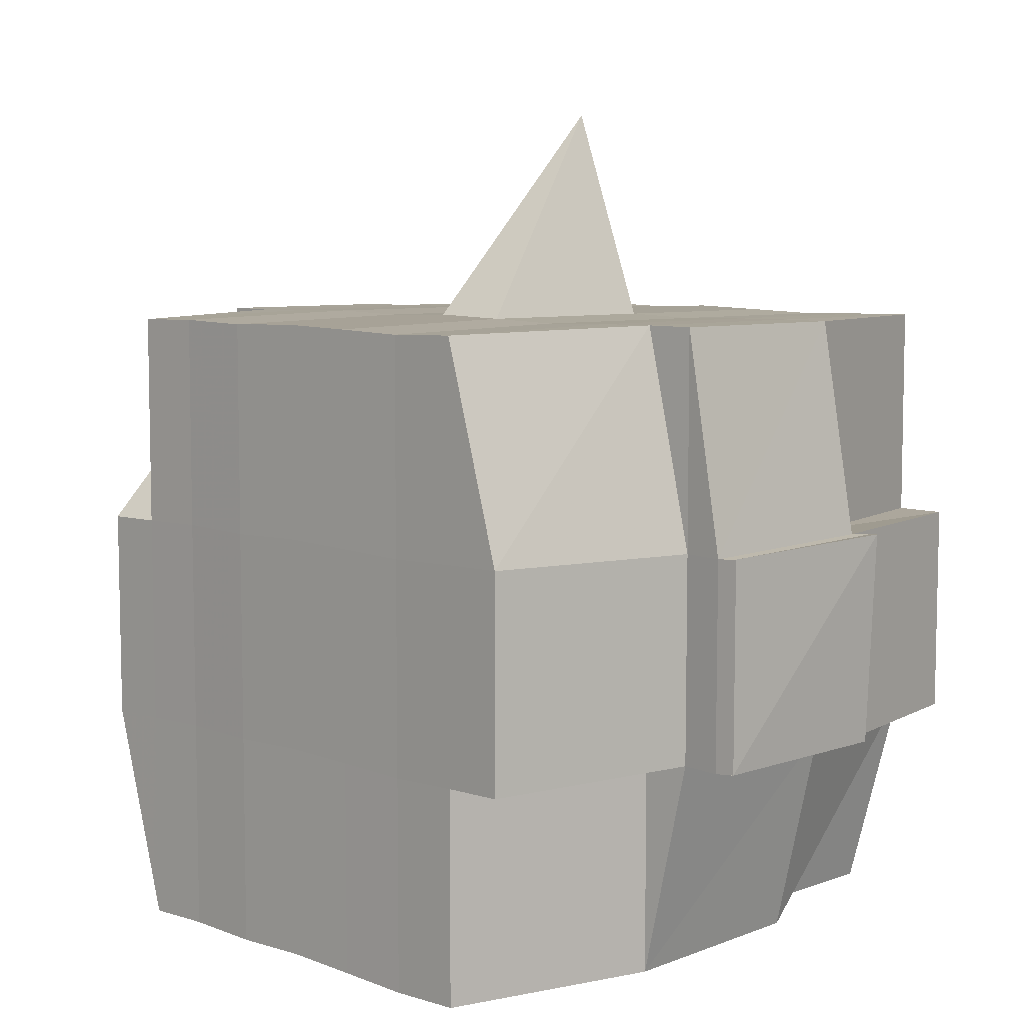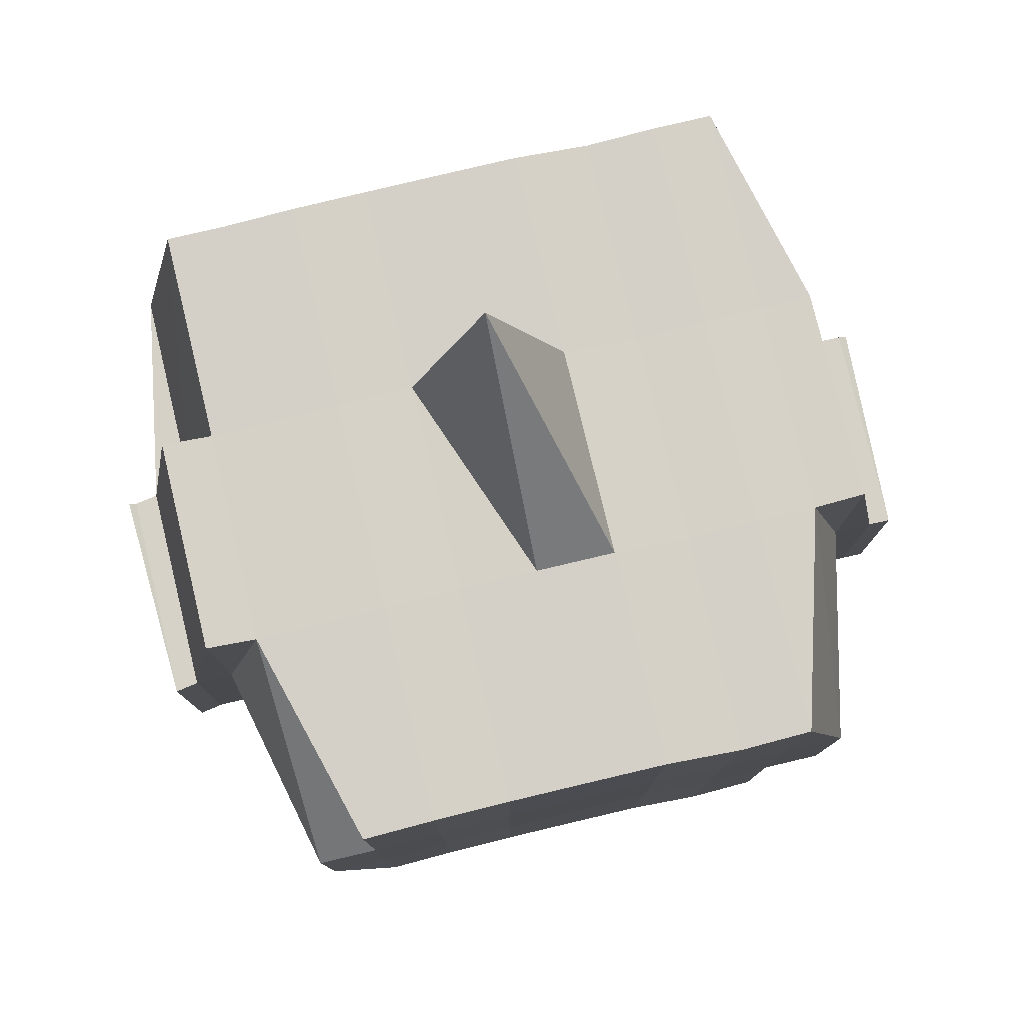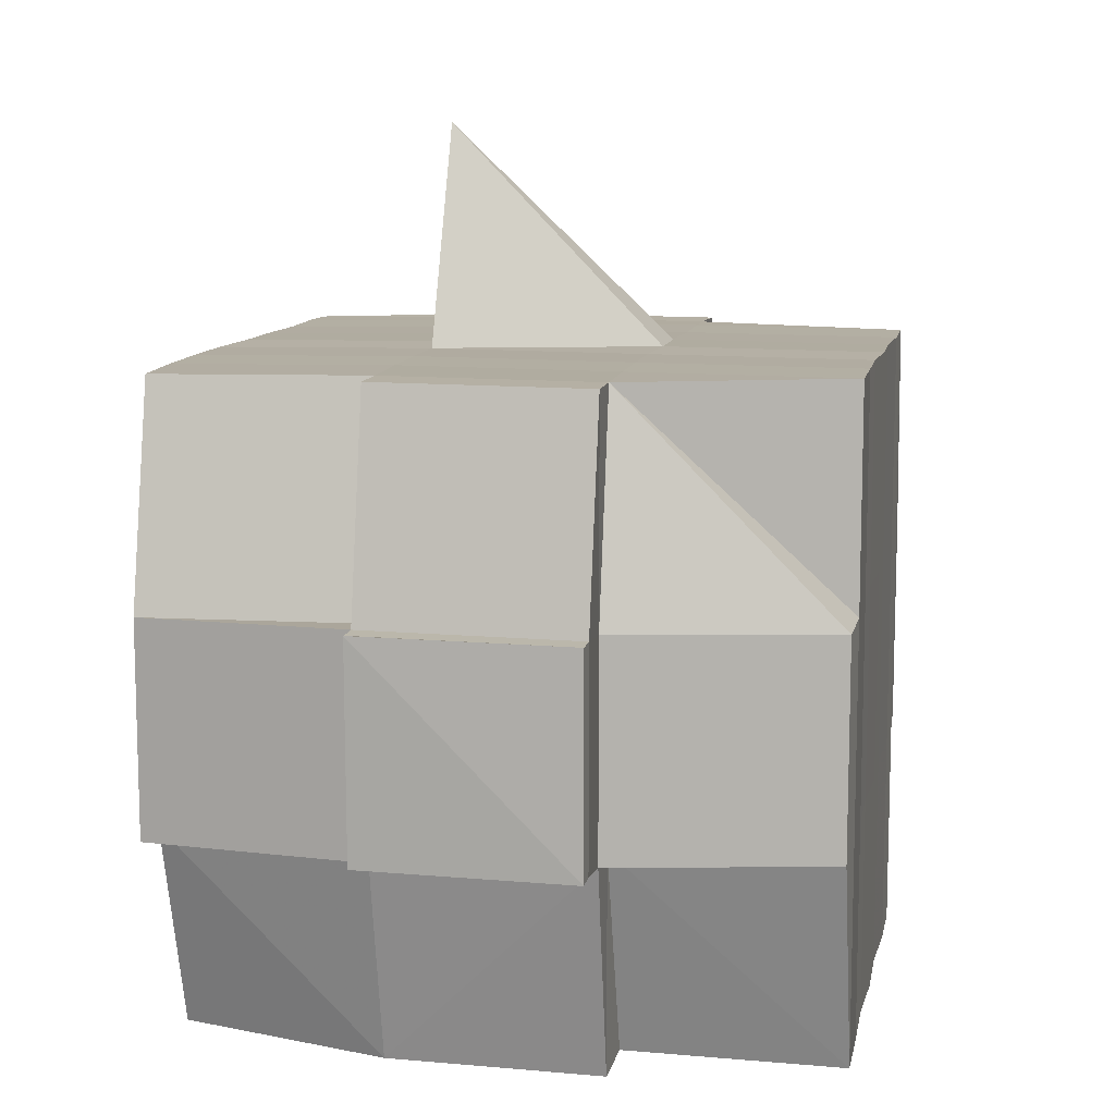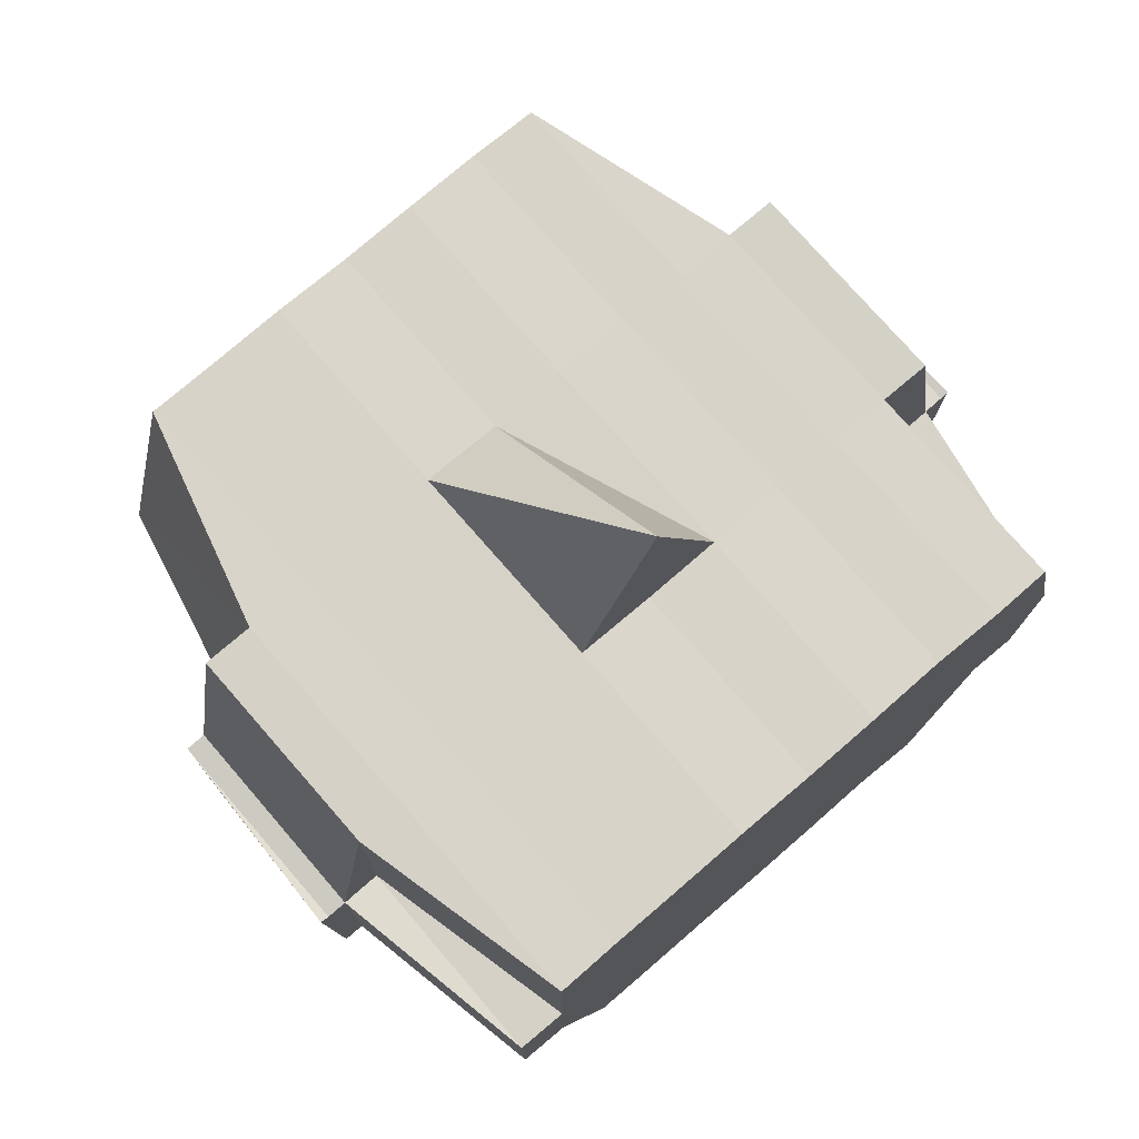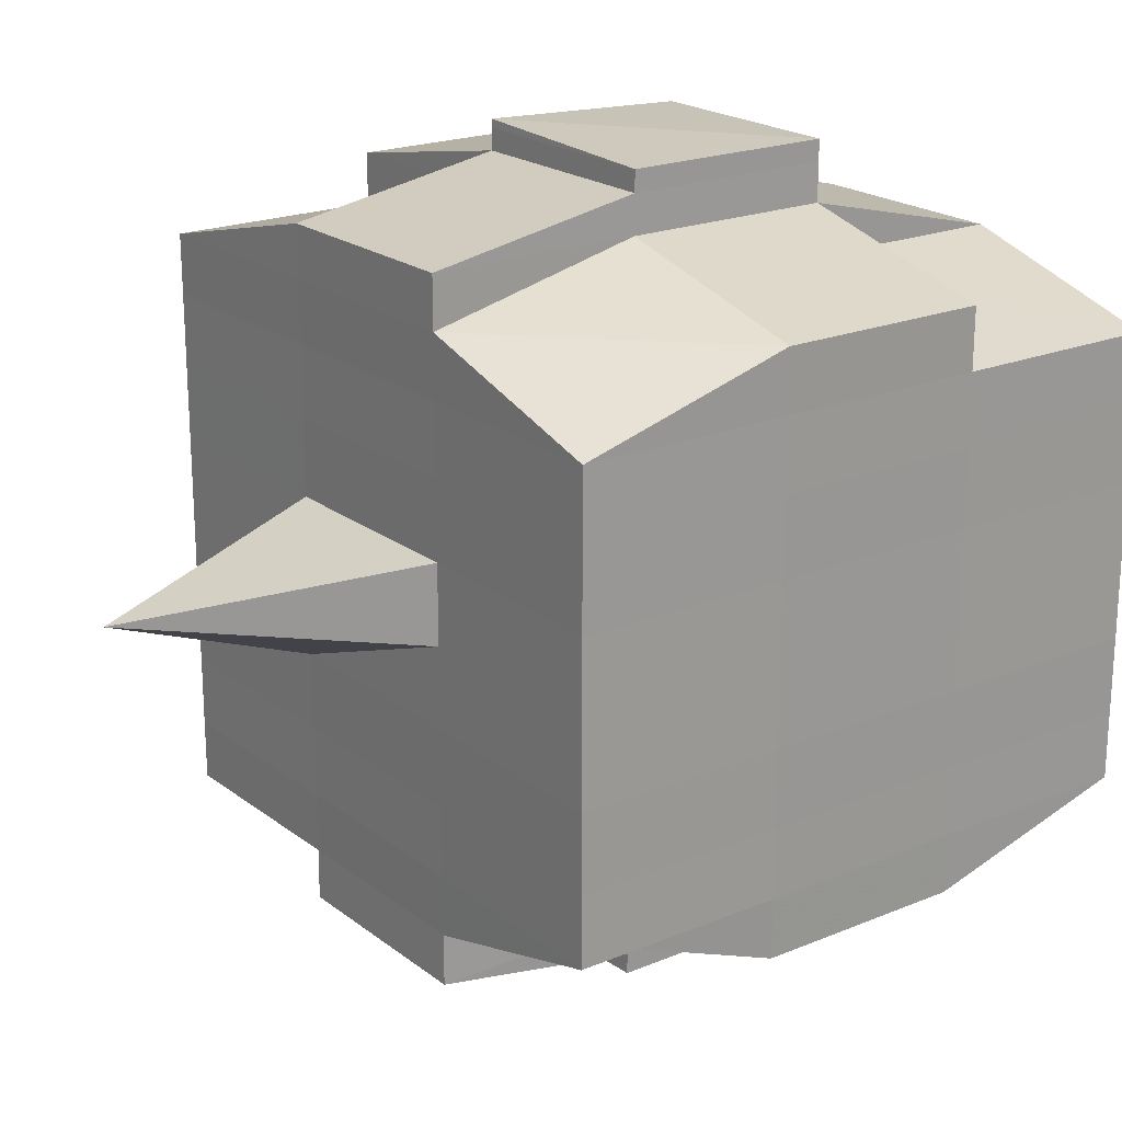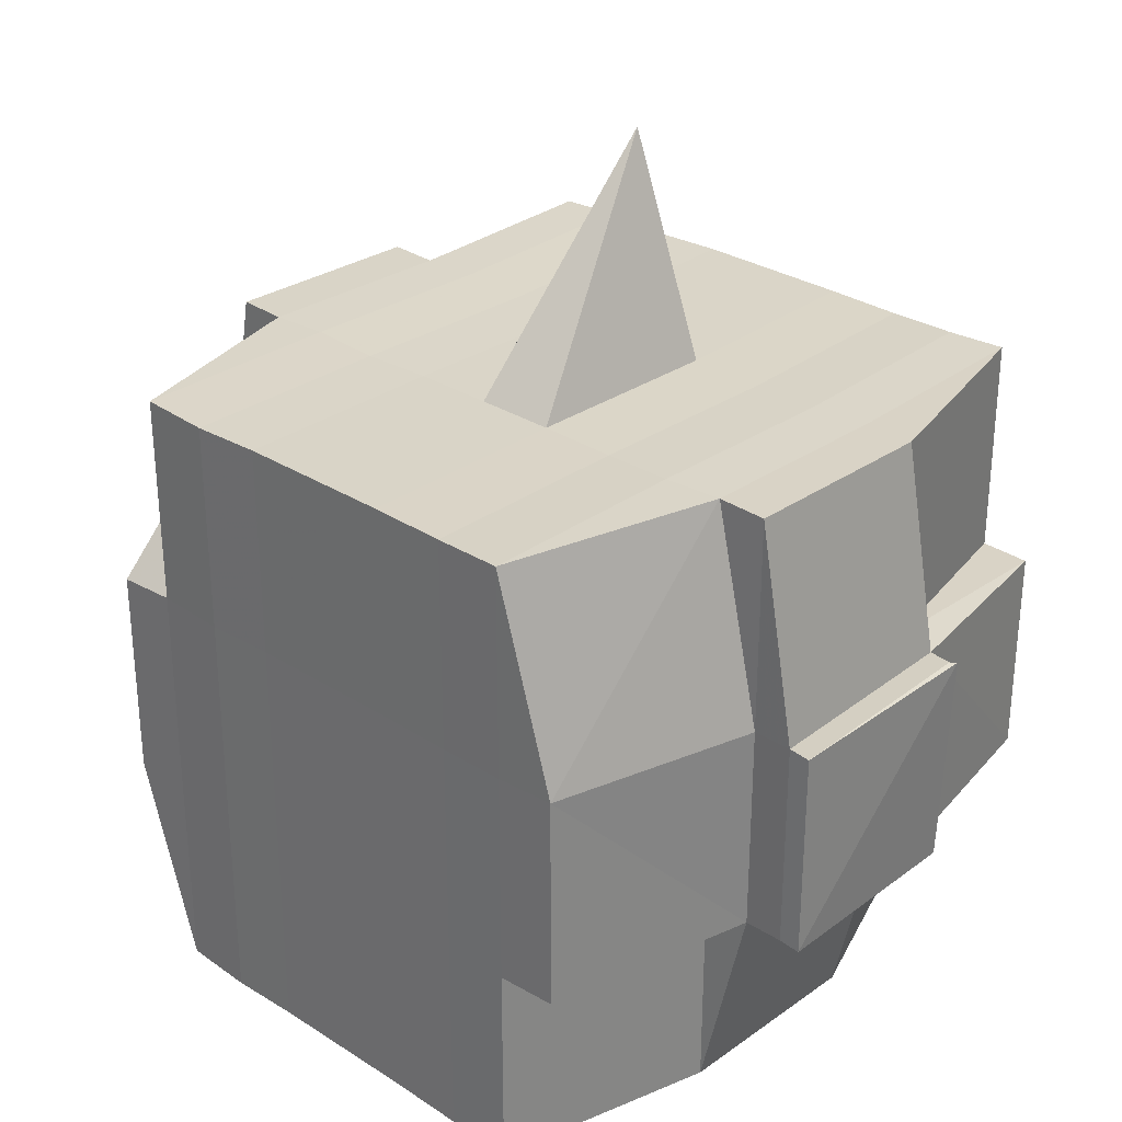
<metadata>
{"format":"obj","ext":"obj","renderer":"f3d","projection":"perspective","resolution":1024,"background":"white","views":[{"elev":7.3,"azim":-45.7,"up":"+Y"},{"elev":79.2,"azim":-103.4,"up":"+Y"},{"elev":10.5,"azim":-168.4,"up":"+Y"},{"elev":75.9,"azim":49.3,"up":"+Y"},{"elev":20.7,"azim":-126.7,"up":"+Z"},{"elev":29.3,"azim":-46.9,"up":"+Y"}]}
</metadata>
<code>
o 3732
v 2156 1891 11.09
v 2156 1891 11.09
v 2156 1891 11.09
v 2156 1891 11.09
v 2156 1891 11.09
v 2156 1891 11.09
v 2156 1891 11.09
v 2156 1891 11.09
v 2156 1891 11.09
v 2156 1891 11.09
v 2156 1891 11.09
v 2156 1891 11.09
v 2156 1891 11.09
v 2156 1891 11.09
v 2156 1891 11.09
v 2156 1891 11.09
v 2156 1891 11.09
v 2156 1891 11.09
v 2156 1891 11.09
v 2156 1891 11.09
v 2156 1891 11.08
v 2156 1891 11.09
v 2156 1891 11.09
v 2156 1891 11.09
v 2156 1891 11.08
v 2156 1891 11.09
v 2156 1891 11.08
v 2156 1891 11.08
v 2156 1891 11.09
v 2156 1891 11.08
v 2156 1891 11.08
v 2156 1891 11.08
v 2156 1891 11.08
v 2156 1891 11.08
v 2156 1891 11.08
v 2156 1891 11.08
v 2156 1891 11.08
v 2156 1891 11.08
v 2156 1891 11.07
v 2156 1891 11.08
v 2156 1891 11.07
v 2156 1891 11.07
v 2156 1891 11.07
v 2156 1891 11.07
v 2156 1891 11.07
v 2156 1891 11.08
v 2156 1891 11.07
v 2156 1891 11.08
v 2156 1891 11.08
v 2156 1891 11.07
v 2156 1891 11.08
v 2156 1891 11.07
v 2156 1891 11.07
v 2156 1891 11.07
v 2156 1891 11.07
v 2156 1891 11.07
v 2156 1891 11.07
v 2156 1891 11.07
v 2156 1891 11.07
v 2156 1891 11.07
v 2156 1891 11.07
v 2156 1891 11.07
v 2156 1891 11.06
v 2156 1891 11.06
v 2156 1891 11.06
v 2156 1891 11.06
v 2156 1891 11.06
v 2156 1891 11.06
v 2156 1891 11.06
v 2156 1891 11.07
v 2156 1891 11.06
v 2156 1891 11.06
v 2156 1891 11.06
v 2156 1891 11.06
v 2156 1891 11.06
v 2156 1891 11.06
v 2156 1891 11.06
v 2156 1891 11.06
v 2156 1891 11.06
v 2156 1891 11.05
v 2156 1891 11.06
v 2156 1891 11.05
v 2156 1891 11.05
v 2156 1891 11.05
v 2156 1891 11.05
v 2156 1891 11.05
v 2156 1891 11.05
v 2156 1891 11.05
v 2156 1891 11.06
v 2156 1891 11.05
v 2156 1891 11.05
v 2156 1891 11.05
v 2156 1891 11.05
v 2156 1891 11.05
v 2156 1891 11.05
v 2156 1891 11.05
v 2156 1891 11.05
v 2156 1891 11.05
v 2156 1891 11.05
v 2156 1891 11.05
v 2156 1891 11.05
v 2156 1891 11.05
v 2156 1891 11.05
v 2156 1891 11.05
v 2156 1891 11.05
v 2156 1891 11.05
v 2156 1891 11.06
v 2156 1891 11.05
v 2156 1891 11.05
v 2156 1891 11.05
v 2156 1891 11.05
v 2156 1891 11.05
v 2156 1891 11.05
v 2156 1891 11.05
v 2156 1891 11.05
v 2156 1891 11.05
v 2156 1891 11.06
v 2156 1891 11.05
v 2156 1891 11.06
v 2156 1891 11.06
v 2156 1891 11.06
v 2156 1891 11.06
v 2156 1891 11.06
v 2156 1891 11.06
v 2156 1891 11.06
v 2156 1891 11.06
v 2156 1891 11.06
v 2156 1891 11.06
v 2156 1891 11.07
v 2156 1891 11.06
v 2156 1891 11.06
v 2156 1891 11.06
v 2156 1891 11.06
v 2156 1891 11.07
v 2156 1891 11.07
v 2156 1891 11.07
v 2156 1891 11.07
v 2156 1891 11.07
v 2156 1891 11.07
v 2156 1891 11.07
v 2156 1891 11.07
v 2156 1891 11.07
v 2156 1891 11.07
v 2156 1891 11.07
v 2156 1891 11.08
v 2156 1891 11.07
v 2156 1891 11.07
v 2156 1891 11.07
v 2156 1891 11.08
v 2156 1891 11.08
v 2156 1891 11.08
v 2156 1891 11.08
v 2156 1891 11.08
v 2156 1891 11.08
v 2156 1891 11.09
v 2156 1891 11.08
v 2156 1891 11.08
v 2156 1891 11.08
v 2156 1891 11.08
v 2156 1891 11.08
v 2156 1891 11.08
v 2156 1891 11.08
v 2156 1891 11.08
v 2156 1891 11.08
v 2156 1891 11.08
v 2156 1891 11.08
v 2156 1891 11.08
v 2156 1891 11.08
v 2156 1891 11.08
v 2156 1891 11.09
v 2156 1891 11.08
v 2156 1891 11.09
v 2156 1891 11.09
v 2156 1891 11.09
v 2156 1891 11.09
v 2156 1891 11.09
v 2156 1891 11.09
v 2156 1891 11.09
v 2156 1891 11.09
v 2156 1891 11.09
v 2156 1891 11.08
v 2156 1891 11.09
v 2156 1891 11.09
v 2156 1891 11.09
v 2156 1891 11.09
v 2156 1891 11.09
v 2156 1891 11.09
v 2156 1891 11.09
v 2156 1891 11.09
v 2156 1891 11.08
v 2156 1891 11.09
v 2156 1891 11.08
v 2156 1891 11.09
v 2156 1891 11.09
v 2156 1891 11.09
v 2156 1891 11.09
v 2156 1891 11.08
v 2156 1891 11.08
v 2156 1891 11.08
v 2156 1891 11.08
v 2156 1891 11.08
v 2156 1891 11.08
v 2156 1891 11.08
v 2156 1891 11.08
v 2156 1891 11.08
v 2156 1891 11.08
v 2156 1891 11.08
v 2156 1891 11.08
v 2156 1891 11.07
v 2156 1891 11.08
v 2156 1891 11.08
v 2156 1891 11.08
v 2156 1891 11.07
v 2156 1891 11.07
v 2156 1891 11.07
v 2156 1891 11.07
v 2156 1891 11.08
v 2156 1891 11.07
v 2156 1891 11.07
v 2156 1891 11.07
v 2156 1891 11.07
v 2156 1891 11.07
v 2156 1891 11.07
v 2156 1891 11.06
v 2156 1891 11.07
v 2156 1891 11.07
v 2156 1891 11.07
v 2156 1891 11.06
v 2156 1891 11.06
v 2156 1891 11.06
v 2156 1891 11.06
v 2156 1891 11.07
v 2156 1891 11.06
v 2156 1891 11.06
v 2156 1891 11.06
v 2156 1891 11.06
v 2156 1891 11.06
v 2156 1891 11.06
v 2156 1891 11.06
v 2156 1891 11.06
v 2156 1891 11.05
v 2156 1891 11.06
v 2156 1891 11.06
v 2156 1891 11.06
v 2156 1891 11.06
v 2156 1891 11.06
v 2156 1891 11.06
v 2156 1891 11.05
v 2156 1891 11.06
v 2156 1891 11.06
v 2156 1891 11.06
v 2156 1891 11.06
v 2156 1891 11.06
v 2156 1891 11.06
v 2156 1891 11.05
v 2156 1891 11.05
v 2156 1891 11.05
v 2156 1891 11.05
v 2156 1891 11.05
v 2156 1891 11.05
v 2156 1891 11.05
v 2156 1891 11.06
v 2156 1891 11.05
v 2156 1891 11.06
v 2156 1891 11.06
v 2156 1891 11.06
v 2156 1891 11.05
v 2156 1891 11.06
v 2156 1891 11.06
v 2156 1891 11.06
v 2156 1891 11.06
v 2156 1891 11.07
v 2156 1891 11.06
v 2156 1891 11.06
v 2156 1891 11.07
v 2156 1891 11.07
v 2156 1891 11.07
v 2156 1891 11.07
v 2156 1891 11.07
v 2156 1891 11.07
v 2156 1891 11.07
v 2156 1891 11.07
v 2156 1891 11.07
v 2156 1891 11.07
v 2156 1891 11.07
v 2156 1891 11.07
v 2156 1891 11.07
v 2156 1891 11.07
v 2156 1891 11.08
v 2156 1891 11.07
v 2156 1891 11.07
v 2156 1891 11.08
v 2156 1891 11.08
v 2156 1891 11.08
v 2156 1891 11.08
v 2156 1891 11.08
v 2156 1891 11.08
v 2156 1891 11.09
v 2156 1891 11.09
v 2156 1891 11.09
v 2156 1891 11.09
v 2156 1891 11.09
v 2156 1891 11.09
v 2156 1891 11.09
v 2156 1891 11.08
v 2156 1891 11.08
v 2156 1891 11.08
v 2156 1891 11.08
v 2156 1891 11.08
v 2156 1891 11.08
v 2156 1891 11.08
v 2156 1891 11.08
v 2156 1891 11.07
v 2156 1891 11.07
v 2156 1891 11.07
v 2156 1891 11.07
v 2156 1891 11.07
v 2156 1891 11.06
v 2156 1891 11.06
v 2156 1891 11.06
v 2156 1891 11.05
v 2156 1891 11.05
v 2156 1891 11.06
v 2156 1891 11.05
v 2156 1891 11.05
v 2156 1891 11.05
v 2156 1891 11.05
v 2156 1891 11.05
f 1 2 3
f 2 4 5
f 1 6 7
f 8 9 10
f 11 12 10
f 13 14 8
f 15 16 12
f 17 18 16
f 19 20 15
f 20 21 22
f 23 19 24
f 17 25 26
f 25 27 18
f 28 25 29
f 30 31 25
f 31 32 33
f 34 33 25
f 25 33 35
f 33 36 35
f 36 37 35
f 33 38 36
f 32 39 38
f 40 38 33
f 39 41 42
f 41 43 44
f 45 42 38
f 38 46 36
f 38 42 46
f 36 46 37
f 42 47 46
f 46 48 49
f 47 50 48
f 46 47 51
f 52 53 47
f 53 54 55
f 55 56 50
f 57 55 47
f 47 55 58
f 59 60 56
f 55 59 61
f 62 59 55
f 43 63 62
f 62 64 59
f 63 65 64
f 66 64 62
f 65 67 68
f 64 69 59
f 59 69 70
f 64 68 69
f 71 68 64
f 69 72 60
f 68 73 69
f 73 74 72
f 69 73 75
f 73 76 74
f 68 77 73
f 78 77 68
f 77 79 73
f 78 80 81
f 82 83 76
f 84 85 80
f 86 85 87
f 88 87 89
f 90 91 83
f 92 93 91
f 94 95 90
f 96 97 93
f 95 97 98
f 99 98 100
f 101 94 102
f 103 96 104
f 105 103 106
f 107 105 79
f 104 108 109
f 110 111 108
f 112 110 113
f 114 112 115
f 115 104 116
f 115 109 117
f 118 115 119
f 79 115 120
f 120 115 121
f 79 120 122
f 120 121 123
f 122 120 123
f 123 117 124
f 123 124 125
f 126 127 122
f 122 123 128
f 128 125 129
f 128 123 130
f 131 122 128
f 132 122 131
f 133 126 131
f 131 128 134
f 134 129 135
f 134 128 136
f 137 131 134
f 75 131 137
f 138 133 137
f 137 134 139
f 139 135 140
f 139 134 141
f 142 137 139
f 70 137 142
f 143 138 142
f 142 139 144
f 144 140 145
f 144 139 146
f 147 142 144
f 61 142 147
f 148 143 147
f 147 144 149
f 149 145 150
f 149 144 151
f 152 150 153
f 154 153 155
f 156 157 155
f 158 159 157
f 160 161 154
f 162 149 161
f 163 149 162
f 163 147 149
f 58 147 163
f 164 163 162
f 51 163 164
f 165 148 163
f 166 165 164
f 164 167 168
f 169 168 170
f 169 164 171
f 37 164 169
f 35 37 169
f 35 169 172
f 172 170 173
f 172 169 174
f 175 173 176
f 175 172 177
f 178 172 179
f 180 181 172
f 177 182 183
f 184 185 175
f 186 184 187
f 188 189 182
f 188 190 189
f 191 192 188
f 14 191 193
f 174 188 193
f 193 194 9
f 195 196 194
f 197 198 196
f 199 197 188
f 200 199 188
f 200 201 199
f 199 202 197
f 201 202 199
f 203 201 204
f 202 205 190
f 206 207 201
f 201 208 202
f 151 208 201
f 207 209 208
f 208 210 202
f 202 210 211
f 210 212 205
f 208 213 210
f 146 213 208
f 209 214 213
f 213 215 210
f 215 216 212
f 210 215 217
f 213 218 215
f 141 218 213
f 214 219 218
f 218 220 215
f 220 221 216
f 215 220 222
f 218 223 220
f 136 223 218
f 219 224 223
f 223 225 220
f 225 226 221
f 220 225 227
f 223 228 225
f 224 229 228
f 130 228 223
f 228 230 225
f 230 231 226
f 225 230 232
f 228 233 230
f 234 233 228
f 233 235 230
f 235 236 231
f 230 235 237
f 234 238 239
f 240 241 238
f 242 241 243
f 244 243 245
f 246 247 235
f 247 248 249
f 250 249 235
f 235 249 251
f 249 252 251
f 251 252 253
f 251 253 254
f 249 255 252
f 116 255 249
f 248 256 255
f 256 257 258
f 113 258 255
f 257 259 260
f 255 260 261
f 255 261 262
f 258 100 263
f 264 263 265
f 264 265 266
f 267 102 264
f 268 101 264
f 269 266 270
f 269 264 71
f 252 264 269
f 253 252 269
f 253 269 271
f 271 269 66
f 271 270 272
f 254 253 271
f 273 274 254
f 254 271 275
f 275 272 276
f 275 271 277
f 277 278 279
f 280 279 281
f 282 275 280
f 282 276 283
f 284 254 275
f 284 275 282
f 237 254 284
f 285 273 284
f 286 284 282
f 232 284 286
f 287 285 286
f 286 282 288
f 288 282 45
f 288 283 289
f 290 286 288
f 227 286 290
f 291 287 290
f 290 288 292
f 292 288 40
f 292 289 293
f 294 290 292
f 222 290 294
f 295 291 294
f 294 292 296
f 296 292 34
f 296 293 297
f 298 297 299
f 300 299 301
f 302 303 301
f 304 305 303
f 306 307 300
f 308 296 307
f 309 296 308
f 197 309 308
f 309 294 296
f 217 294 309
f 310 309 311
f 312 295 309
f 313 314 315
f 316 317 314
f 318 319 320
f 321 322 323
f 324 325 326
f 326 327 328

</code>
